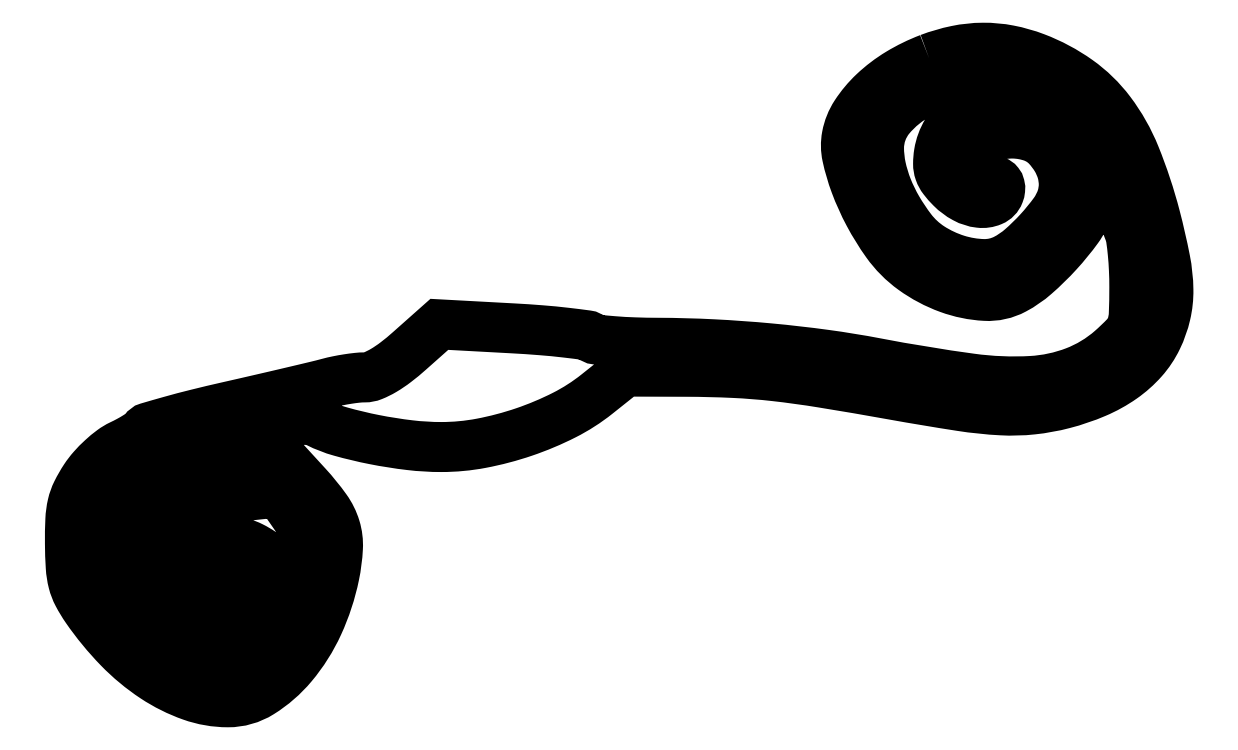
<metadata>
{"format":"dxf","ext":"dxf","renderer":"ezdxf+matplotlib","layout":"modelspace","background":"white","min_lineweight":24,"dpi":150}
</metadata>
<code>
0
SECTION
2
ENTITIES
0
POLYLINE
8
0
66
1
70
1
0
VERTEX
8
0
10
148.6
20
111
42
0.04522
0
VERTEX
8
0
10
143.5
20
108.4
42
0.05306
0
VERTEX
8
0
10
139.1
20
105.1
42
0.0594
0
VERTEX
8
0
10
136
20
101.4
42
0.09836
0
VERTEX
8
0
10
134.4
20
97.58
42
0.1001
0
VERTEX
8
0
10
134.5
20
94.11
42
0.03574
0
VERTEX
8
0
10
135.9
20
89.33
42
0.03347
0
VERTEX
8
0
10
138.2
20
84.13
42
0.03215
0
VERTEX
8
0
10
141.3
20
79.2
42
0.08203
0
VERTEX
8
0
10
145.9
20
74.58
42
0.06881
0
VERTEX
8
0
10
152
20
71.34
42
0.07399
0
VERTEX
8
0
10
158.3
20
70.05
42
0.1373
0
VERTEX
8
0
10
163.3
20
71.17
42
0.05677
0
VERTEX
8
0
10
166.9
20
73.65
42
0.02812
0
VERTEX
8
0
10
170.9
20
77.52
42
0.02749
0
VERTEX
8
0
10
174.2
20
81.66
42
0.085
0
VERTEX
8
0
10
175.8
20
84.89
42
0.03364
0
VERTEX
8
0
10
176.8
20
89.01
42
0.1077
0
VERTEX
8
0
10
176.6
20
91.81
42
0.09846
0
VERTEX
8
0
10
175.3
20
94.42
42
0.0255
0
VERTEX
8
0
10
172.2
20
98
42
0.01315
0
VERTEX
8
0
10
169.3
20
100.8
42
0.0604
0
VERTEX
8
0
10
167.5
20
102.2
42
0.08527
0
VERTEX
8
0
10
165.7
20
102.8
42
0.04243
0
VERTEX
8
0
10
163.2
20
103
42
0.04953
0
VERTEX
8
0
10
158.1
20
102.5
42
0.0941
0
VERTEX
8
0
10
154.2
20
100.9
42
0.1133
0
VERTEX
8
0
10
151.7
20
98.3
42
0.09663
0
VERTEX
8
0
10
150.3
20
94.66
42
0.03923
0
VERTEX
8
0
10
150.2
20
92.83
42
0.0855
0
VERTEX
8
0
10
150.4
20
91.44
42
0.08049
0
VERTEX
8
0
10
151.1
20
90.16
42
0.03177
0
VERTEX
8
0
10
152.4
20
88.65
42
0.07217
0
VERTEX
8
0
10
154.8
20
86.89
42
0.09566
0
VERTEX
8
0
10
157.3
20
86.09
42
0.1294
0
VERTEX
8
0
10
159.5
20
86.39
42
0.2041
0
VERTEX
8
0
10
160.7
20
87.69
42
0.06559
0
VERTEX
8
0
10
160.9
20
88.37
42
0.08738
0
VERTEX
8
0
10
160.8
20
89
42
0.1059
0
VERTEX
8
0
10
160.6
20
89.49
42
0.1468
0
VERTEX
8
0
10
160.2
20
89.77
42
-0.0539
0
VERTEX
8
0
10
159.6
20
90.04
42
-0.01389
0
VERTEX
8
0
10
158.7
20
90.61
42
-0.01397
0
VERTEX
8
0
10
157.7
20
91.31
42
-0.0138
0
VERTEX
8
0
10
156.8
20
92.08
42
0
0
VERTEX
8
0
10
154.5
20
94
42
0
0
VERTEX
8
0
10
156.9
20
96
42
-0.1018
0
VERTEX
8
0
10
159.7
20
97.54
42
-0.07918
0
VERTEX
8
0
10
163.2
20
98.03
42
-0.08141
0
VERTEX
8
0
10
166.5
20
97.41
42
-0.1198
0
VERTEX
8
0
10
169
20
95.77
42
-0.05246
0
VERTEX
8
0
10
170.6
20
93.68
42
-0.06566
0
VERTEX
8
0
10
171.5
20
91.46
42
-0.0706
0
VERTEX
8
0
10
171.8
20
89.2
42
-0.07603
0
VERTEX
8
0
10
171.5
20
87.01
42
-0.08079
0
VERTEX
8
0
10
170.2
20
84.45
42
-0.02777
0
VERTEX
8
0
10
167.6
20
81.23
42
-0.02823
0
VERTEX
8
0
10
164.5
20
78.25
42
-0.06003
0
VERTEX
8
0
10
161.8
20
76.39
42
-0.1259
0
VERTEX
8
0
10
158.1
20
75.53
42
-0.07032
0
VERTEX
8
0
10
153.4
20
76.3
42
-0.06702
0
VERTEX
8
0
10
148.9
20
78.41
42
-0.08697
0
VERTEX
8
0
10
145.6
20
81.49
42
-0.03082
0
VERTEX
8
0
10
143.2
20
85.06
42
-0.03784
0
VERTEX
8
0
10
141.4
20
88.66
42
-0.04112
0
VERTEX
8
0
10
140.4
20
92.2
42
-0.05322
0
VERTEX
8
0
10
140
20
95.57
42
-0.1741
0
VERTEX
8
0
10
141.8
20
100.7
42
-0.1009
0
VERTEX
8
0
10
147
20
104.9
42
-0.08554
0
VERTEX
8
0
10
154.3
20
107.2
42
-0.08148
0
VERTEX
8
0
10
162
20
107
42
-0.02421
0
VERTEX
8
0
10
164.3
20
106.4
42
-0.01824
0
VERTEX
8
0
10
166.8
20
105.6
42
-0.01855
0
VERTEX
8
0
10
169.1
20
104.7
42
-0.03995
0
VERTEX
8
0
10
170.7
20
103.7
42
-0.06029
0
VERTEX
8
0
10
173.9
20
101
42
-0.03886
0
VERTEX
8
0
10
176.9
20
97.17
42
-0.03781
0
VERTEX
8
0
10
179.4
20
92.76
42
-0.04551
0
VERTEX
8
0
10
180.9
20
88.29
42
0.005639
0
VERTEX
8
0
10
181.5
20
86.29
42
0.005122
0
VERTEX
8
0
10
182.1
20
84.23
42
0.005132
0
VERTEX
8
0
10
182.6
20
82.4
42
0.01642
0
VERTEX
8
0
10
183.1
20
81.2
42
-0.05935
0
VERTEX
8
0
10
183.4
20
79.87
42
-0.01189
0
VERTEX
8
0
10
183.7
20
77.43
42
-0.01242
0
VERTEX
8
0
10
183.9
20
74.55
42
-0.0113
0
VERTEX
8
0
10
184
20
71.57
42
-0.009435
0
VERTEX
8
0
10
183.9
20
66.83
42
-0.07865
0
VERTEX
8
0
10
183.5
20
64.73
42
-0.1036
0
VERTEX
8
0
10
182.5
20
63.1
42
-0.02162
0
VERTEX
8
0
10
180
20
60.76
42
-0.08871
0
VERTEX
8
0
10
173.8
20
56.99
42
-0.07757
0
VERTEX
8
0
10
166.3
20
55.39
42
-0.04816
0
VERTEX
8
0
10
155.9
20
55.81
42
-0.01294
0
VERTEX
8
0
10
139.5
20
58.49
42
0.0133
0
VERTEX
8
0
10
130.7
20
59.92
42
0.01064
0
VERTEX
8
0
10
121.1
20
61.01
42
0.01049
0
VERTEX
8
0
10
111.4
20
61.71
42
0.01175
0
VERTEX
8
0
10
102
20
61.96
42
-0.007773
0
VERTEX
8
0
10
97.84
20
62.04
42
-0.01132
0
VERTEX
8
0
10
94.22
20
62.25
42
-0.007012
0
VERTEX
8
0
10
91.22
20
62.53
42
-0.1617
0
VERTEX
8
0
10
90.45
20
62.88
42
0.1549
0
VERTEX
8
0
10
89.66
20
63.26
42
0.004886
0
VERTEX
8
0
10
86.07
20
63.71
42
0.009075
0
VERTEX
8
0
10
81.77
20
64.13
42
0.00612
0
VERTEX
8
0
10
76.86
20
64.45
42
0
0
VERTEX
8
0
10
64.23
20
65.14
42
0
0
VERTEX
8
0
10
59.08
20
60.57
42
-0.01786
0
VERTEX
8
0
10
56.72
20
58.62
42
-0.03045
0
VERTEX
8
0
10
54.59
20
57.18
42
-0.03687
0
VERTEX
8
0
10
52.76
20
56.28
42
-0.09671
0
VERTEX
8
0
10
51.33
20
56
42
0.02686
0
VERTEX
8
0
10
50.08
20
55.93
42
0.01175
0
VERTEX
8
0
10
48.43
20
55.72
42
0.01158
0
VERTEX
8
0
10
46.69
20
55.4
42
0.01518
0
VERTEX
8
0
10
45.12
20
55.03
42
-0.006627
0
VERTEX
8
0
10
42.95
20
54.48
42
-0.000958
0
VERTEX
8
0
10
38.53
20
53.43
42
-0.001086
0
VERTEX
8
0
10
33.28
20
52.21
42
-0.000929
0
VERTEX
8
0
10
27.76
20
50.95
42
0.004941
0
VERTEX
8
0
10
22.45
20
49.69
42
0.007617
0
VERTEX
8
0
10
17.89
20
48.49
42
0.00318
0
VERTEX
8
0
10
14.04
20
47.38
42
0.1849
0
VERTEX
8
0
10
13.46
20
46.94
42
-0.09971
0
VERTEX
8
0
10
13.05
20
46.5
42
-0.01476
0
VERTEX
8
0
10
12.03
20
45.82
42
-0.01614
0
VERTEX
8
0
10
10.77
20
45.08
42
-0.01326
0
VERTEX
8
0
10
9.368
20
44.37
42
0.04939
0
VERTEX
8
0
10
7.818
20
43.44
42
0.02586
0
VERTEX
8
0
10
6.082
20
42
42
0.02545
0
VERTEX
8
0
10
4.439
20
40.32
42
0.03539
0
VERTEX
8
0
10
3.161
20
38.66
42
0.03098
0
VERTEX
8
0
10
1.752
20
36.21
42
0.05828
0
VERTEX
8
0
10
0.9838
20
34.06
42
0.04589
0
VERTEX
8
0
10
0.6316
20
31.47
42
0.01294
0
VERTEX
8
0
10
0.5599
20
27.39
42
0.01312
0
VERTEX
8
0
10
0.701
20
23.31
42
0.04686
0
VERTEX
8
0
10
1.103
20
20.72
42
0.0591
0
VERTEX
8
0
10
1.924
20
18.58
42
0.03047
0
VERTEX
8
0
10
3.414
20
16.12
42
0.04111
0
VERTEX
8
0
10
8.968
20
9.37
42
0.05405
0
VERTEX
8
0
10
15.11
20
4.279
42
0.06108
0
VERTEX
8
0
10
21.49
20
1.097
42
0.08475
0
VERTEX
8
0
10
27.77
20
0.009769
42
0.1412
0
VERTEX
8
0
10
33.44
20
1.629
42
0.07868
0
VERTEX
8
0
10
38.9
20
6.377
42
0.0673
0
VERTEX
8
0
10
43.38
20
13.46
42
0.05644
0
VERTEX
8
0
10
46.14
20
21.91
42
0.03761
0
VERTEX
8
0
10
46.74
20
26.58
42
0.08754
0
VERTEX
8
0
10
46.32
20
30.06
42
0.0818
0
VERTEX
8
0
10
44.7
20
33.34
42
0.02981
0
VERTEX
8
0
10
41.43
20
37.37
42
0
0
VERTEX
8
0
10
37.9
20
41.23
42
0
0
VERTEX
8
0
10
30.2
20
40.54
42
0.03449
0
VERTEX
8
0
10
23.52
20
39.47
42
0.08318
0
VERTEX
8
0
10
18.91
20
37.56
42
0.09922
0
VERTEX
8
0
10
15.66
20
34.49
42
0.06482
0
VERTEX
8
0
10
13.25
20
29.93
42
0.01958
0
VERTEX
8
0
10
12.54
20
27.78
42
0.02019
0
VERTEX
8
0
10
12.01
20
25.61
42
0.0204
0
VERTEX
8
0
10
11.71
20
23.71
42
0.07648
0
VERTEX
8
0
10
11.76
20
22.5
42
0.09713
0
VERTEX
8
0
10
12.87
20
19.73
42
0.03881
0
VERTEX
8
0
10
15.36
20
16.48
42
0.03846
0
VERTEX
8
0
10
18.48
20
13.49
42
0.06073
0
VERTEX
8
0
10
21.61
20
11.52
42
0.1185
0
VERTEX
8
0
10
26.79
20
10.43
42
0.1196
0
VERTEX
8
0
10
31.88
20
11.82
42
0.1261
0
VERTEX
8
0
10
35.58
20
15.3
42
0.1401
0
VERTEX
8
0
10
36.96
20
20
42
0.04164
0
VERTEX
8
0
10
36.82
20
21.91
42
0.09208
0
VERTEX
8
0
10
36.33
20
23.27
42
0.08284
0
VERTEX
8
0
10
35.34
20
24.46
42
0.02905
0
VERTEX
8
0
10
33.58
20
25.82
42
0.03352
0
VERTEX
8
0
10
31.87
20
26.82
42
0.04389
0
VERTEX
8
0
10
30.19
20
27.49
42
0.04698
0
VERTEX
8
0
10
28.52
20
27.82
42
0.04907
0
VERTEX
8
0
10
26.84
20
27.82
42
0.07289
0
VERTEX
8
0
10
24.33
20
27.2
42
0.3131
0
VERTEX
8
0
10
23.54
20
25.99
42
0.2542
0
VERTEX
8
0
10
24.36
20
24.57
42
0.05834
0
VERTEX
8
0
10
26.97
20
23.38
42
-0.04677
0
VERTEX
8
0
10
29.83
20
22.15
42
-0.1275
0
VERTEX
8
0
10
31.43
20
20.65
42
-0.2017
0
VERTEX
8
0
10
31.71
20
19.01
42
-0.1392
0
VERTEX
8
0
10
30.78
20
17.35
42
-0.1229
0
VERTEX
8
0
10
28.39
20
15.91
42
-0.1085
0
VERTEX
8
0
10
25.48
20
15.68
42
-0.09717
0
VERTEX
8
0
10
22.48
20
16.71
42
-0.07969
0
VERTEX
8
0
10
19.84
20
18.85
42
-0.06037
0
VERTEX
8
0
10
17.97
20
21.54
42
-0.09471
0
VERTEX
8
0
10
17.14
20
24.23
42
-0.09653
0
VERTEX
8
0
10
17.36
20
27
42
-0.06482
0
VERTEX
8
0
10
18.62
20
29.93
42
-0.05415
0
VERTEX
8
0
10
20.44
20
32.37
42
-0.09283
0
VERTEX
8
0
10
22.48
20
33.87
42
-0.06784
0
VERTEX
8
0
10
25.36
20
34.81
42
-0.01825
0
VERTEX
8
0
10
30.13
20
35.5
42
0
0
VERTEX
8
0
10
36.6
20
36.19
42
0
0
VERTEX
8
0
10
39.3
20
32.29
42
-0.03766
0
VERTEX
8
0
10
41.14
20
29.15
42
-0.09424
0
VERTEX
8
0
10
41.84
20
26.6
42
-0.07796
0
VERTEX
8
0
10
41.62
20
23.68
42
-0.02021
0
VERTEX
8
0
10
40.35
20
19.12
42
-0.04972
0
VERTEX
8
0
10
38.42
20
14.69
42
-0.04139
0
VERTEX
8
0
10
35.54
20
10.44
42
-0.0431
0
VERTEX
8
0
10
32.34
20
7.089
42
-0.1196
0
VERTEX
8
0
10
29.48
20
5.585
42
-0.09456
0
VERTEX
8
0
10
25.54
20
5.358
42
-0.07479
0
VERTEX
8
0
10
21.43
20
6.543
42
-0.05946
0
VERTEX
8
0
10
17.06
20
9.213
42
-0.03178
0
VERTEX
8
0
10
12.34
20
13.44
42
-0.01027
0
VERTEX
8
0
10
8.736
20
17.27
42
-0.05299
0
VERTEX
8
0
10
7.027
20
19.61
42
-0.07168
0
VERTEX
8
0
10
6.098
20
21.94
42
-0.02825
0
VERTEX
8
0
10
5.478
20
25.33
42
-0.05541
0
VERTEX
8
0
10
5.411
20
30.23
42
-0.084
0
VERTEX
8
0
10
6.524
20
34.34
42
-0.08682
0
VERTEX
8
0
10
8.889
20
37.75
42
-0.06326
0
VERTEX
8
0
10
12.53
20
40.61
42
-0.01077
0
VERTEX
8
0
10
15.94
20
42.55
42
-0.04059
0
VERTEX
8
0
10
18.2
20
43.55
42
-0.0215
0
VERTEX
8
0
10
21.14
20
44.43
42
-0.001423
0
VERTEX
8
0
10
29.73
20
46.58
42
-0.005621
0
VERTEX
8
0
10
35.66
20
47.97
42
-0.02485
0
VERTEX
8
0
10
39.19
20
48.58
42
-0.04335
0
VERTEX
8
0
10
41.55
20
48.66
42
-0.104
0
VERTEX
8
0
10
43.23
20
48.21
42
0.04871
0
VERTEX
8
0
10
47.25
20
46.66
42
0.01941
0
VERTEX
8
0
10
53
20
45.29
42
0.01942
0
VERTEX
8
0
10
59.15
20
44.32
42
0.02932
0
VERTEX
8
0
10
64.57
20
44
42
0.04692
0
VERTEX
8
0
10
71.45
20
44.65
42
0.03505
0
VERTEX
8
0
10
78.82
20
46.59
42
0.03531
0
VERTEX
8
0
10
85.77
20
49.51
42
0.05092
0
VERTEX
8
0
10
91.38
20
53.11
42
0
0
VERTEX
8
0
10
96.26
20
57
42
0
0
VERTEX
8
0
10
106.9
20
56.97
42
-0.01088
0
VERTEX
8
0
10
115
20
56.77
42
-0.01621
0
VERTEX
8
0
10
122
20
56.21
42
-0.01253
0
VERTEX
8
0
10
130.2
20
55.08
42
-0.003866
0
VERTEX
8
0
10
142.5
20
52.98
42
0.00592
0
VERTEX
8
0
10
154.1
20
51.05
42
0.02519
0
VERTEX
8
0
10
161.1
20
50.32
42
0.03963
0
VERTEX
8
0
10
166.4
20
50.47
42
0.03713
0
VERTEX
8
0
10
171.8
20
51.44
42
0.03684
0
VERTEX
8
0
10
177.4
20
53.34
42
0.05211
0
VERTEX
8
0
10
181.9
20
55.87
42
0.05857
0
VERTEX
8
0
10
185.5
20
59.02
42
0.06979
0
VERTEX
8
0
10
188
20
62.74
42
0.0548
0
VERTEX
8
0
10
189.4
20
66.88
42
0.06121
0
VERTEX
8
0
10
189.9
20
71.09
42
0.04479
0
VERTEX
8
0
10
189.3
20
76.27
42
0.01514
0
VERTEX
8
0
10
187.6
20
83.66
42
0.03234
0
VERTEX
8
0
10
184.2
20
94.19
42
0.06548
0
VERTEX
8
0
10
179.9
20
101.8
42
0.07714
0
VERTEX
8
0
10
174.3
20
107.2
42
0.0636
0
VERTEX
8
0
10
167
20
111.1
42
0.0431
0
VERTEX
8
0
10
162.4
20
112.4
42
0.04968
0
VERTEX
8
0
10
157.9
20
112.8
42
0.04896
0
VERTEX
8
0
10
153.3
20
112.3
42
0.03993
0
SEQEND
0
ENDSEC
0
EOF

</code>
